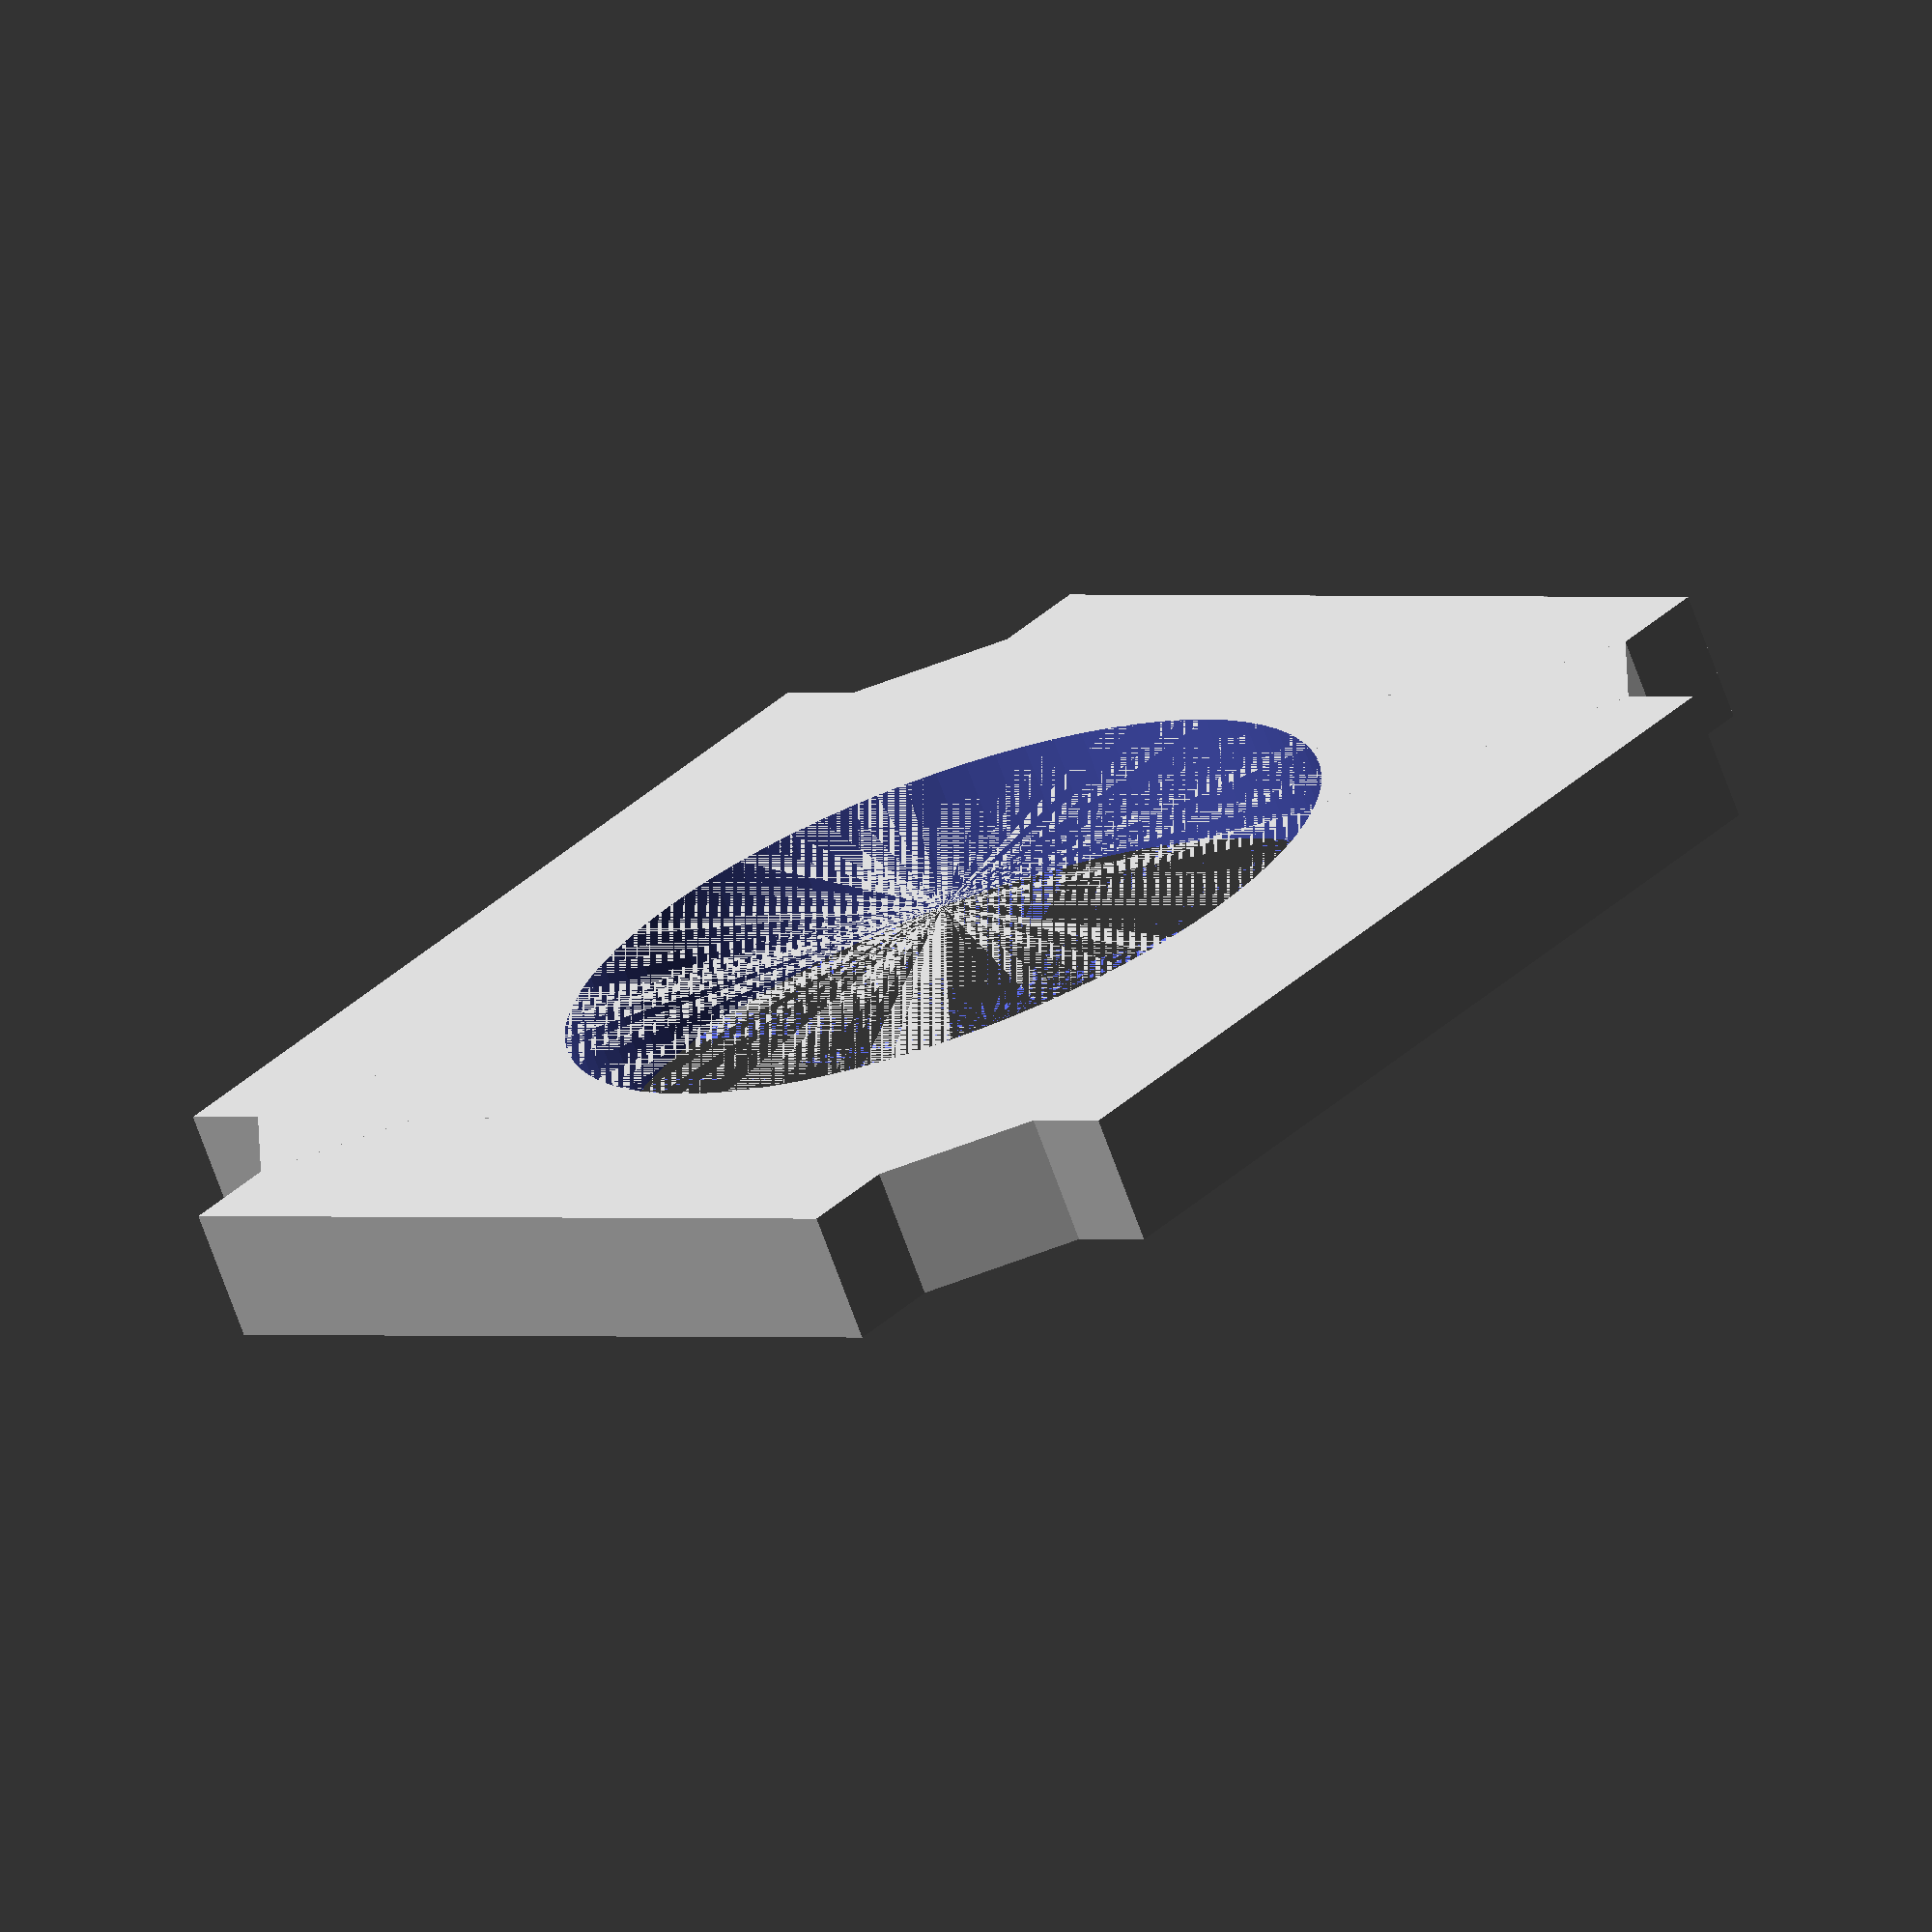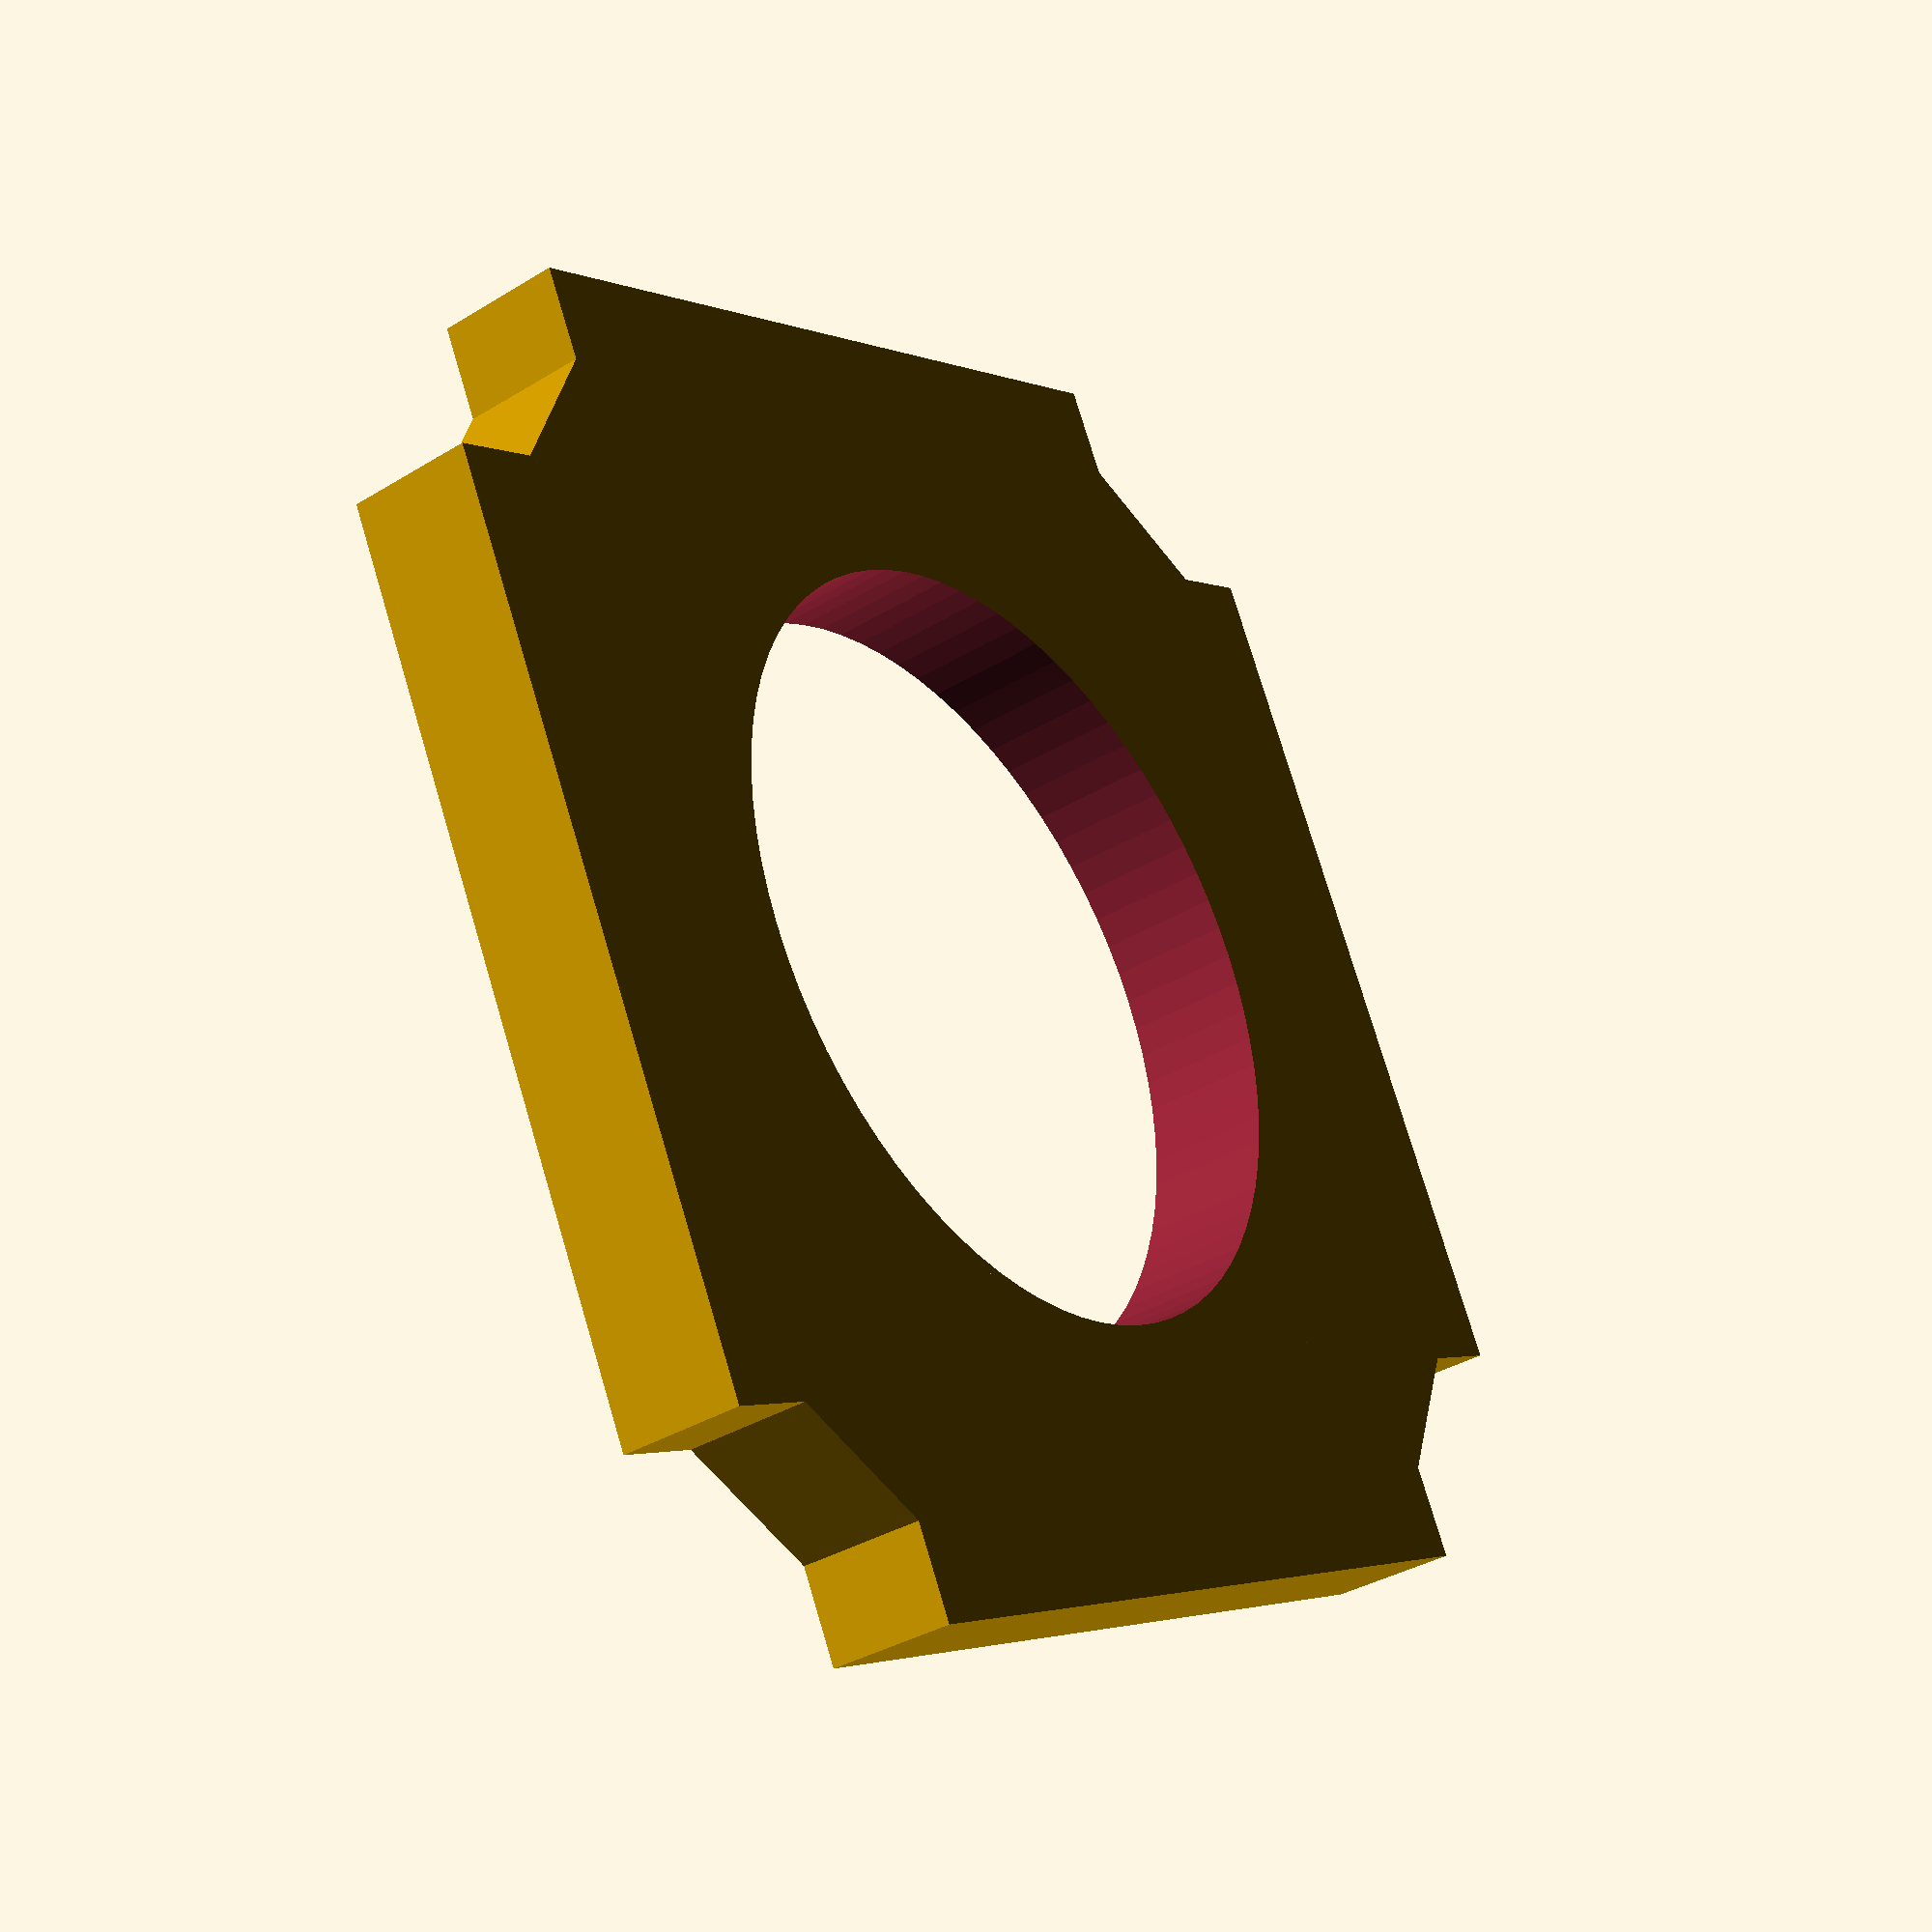
<openscad>
//Cube insert: Perpendicular 
/* [User] */
eyepiece_diameter = 30; //[10:0.01:42]
// Is this insert for a 3D printed cube or for a cube produced by injection molding?
3D_printed_cube = "IM"; // [IM, 3Dprint]

/* [Hiden] */
$fn = 80;
eps = .002;
a = 49.8;
b = 33.6;
c = 6.28;
d = 53.8;
h = 5;
IM_offset = 3D_printed_cube == "3Dprint" ? 0 : 0.2;

insert();

module insert() {
    difference() {
        union() {   //basic insert design
                cube([a,b+2*IM_offset,h], center=true);
                cube([b+2*IM_offset,a,h], center=true);
                rotate(a=[0,0,45]){
                    cube([c,d+2*IM_offset,h], center=true);
                }
                rotate(a=[0,0,-45]){
                    cube([c,d+2*IM_offset,h], center=true);
                }
            }
        cylinder(h+eps,d=eyepiece_diameter, center = true);
    }
}
</openscad>
<views>
elev=250.3 azim=313.9 roll=160.1 proj=o view=solid
elev=215.4 azim=116.8 roll=50.9 proj=p view=wireframe
</views>
